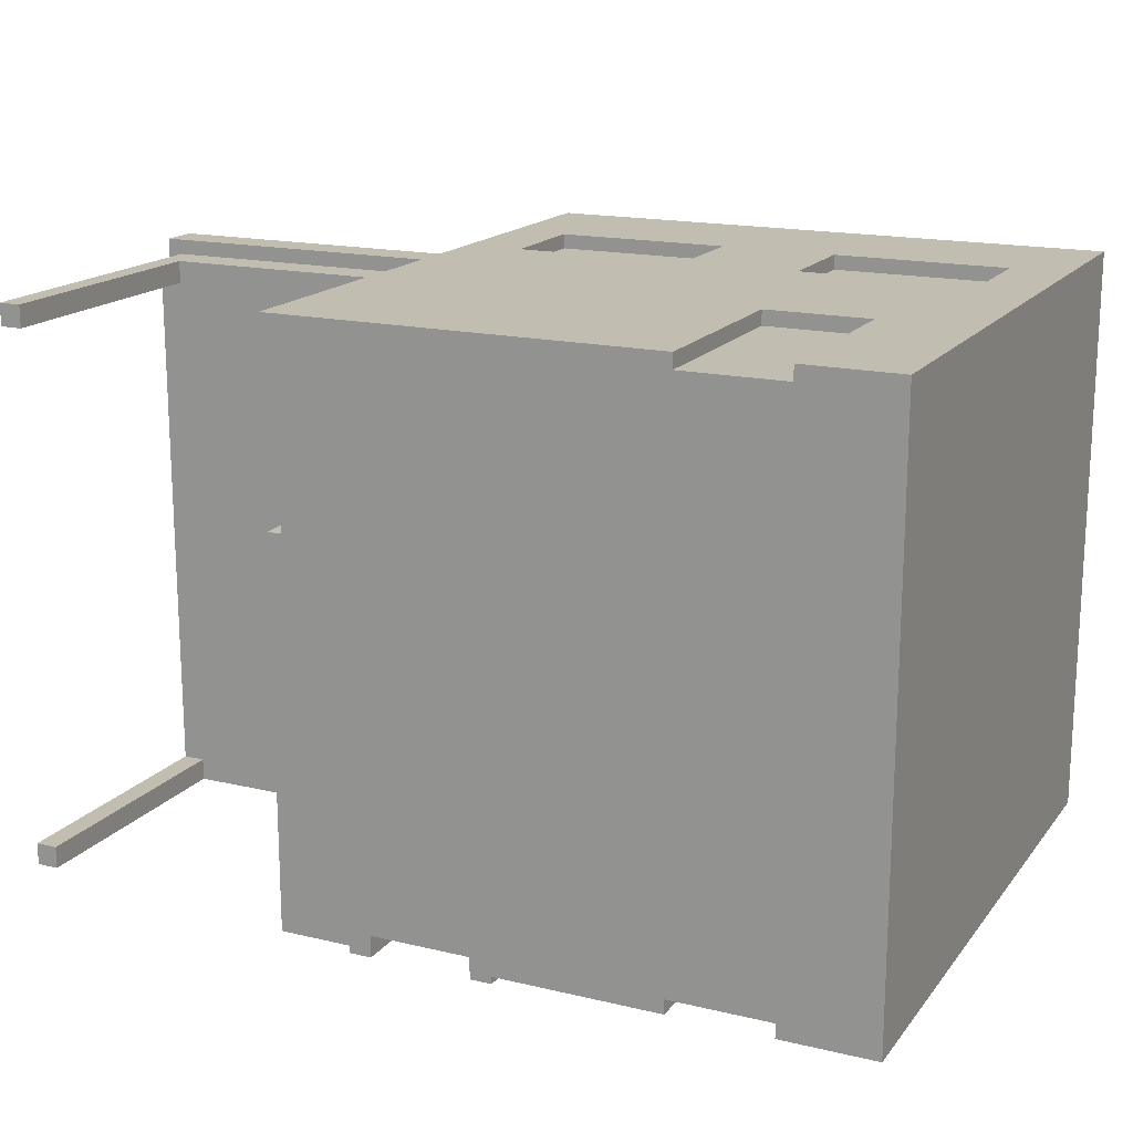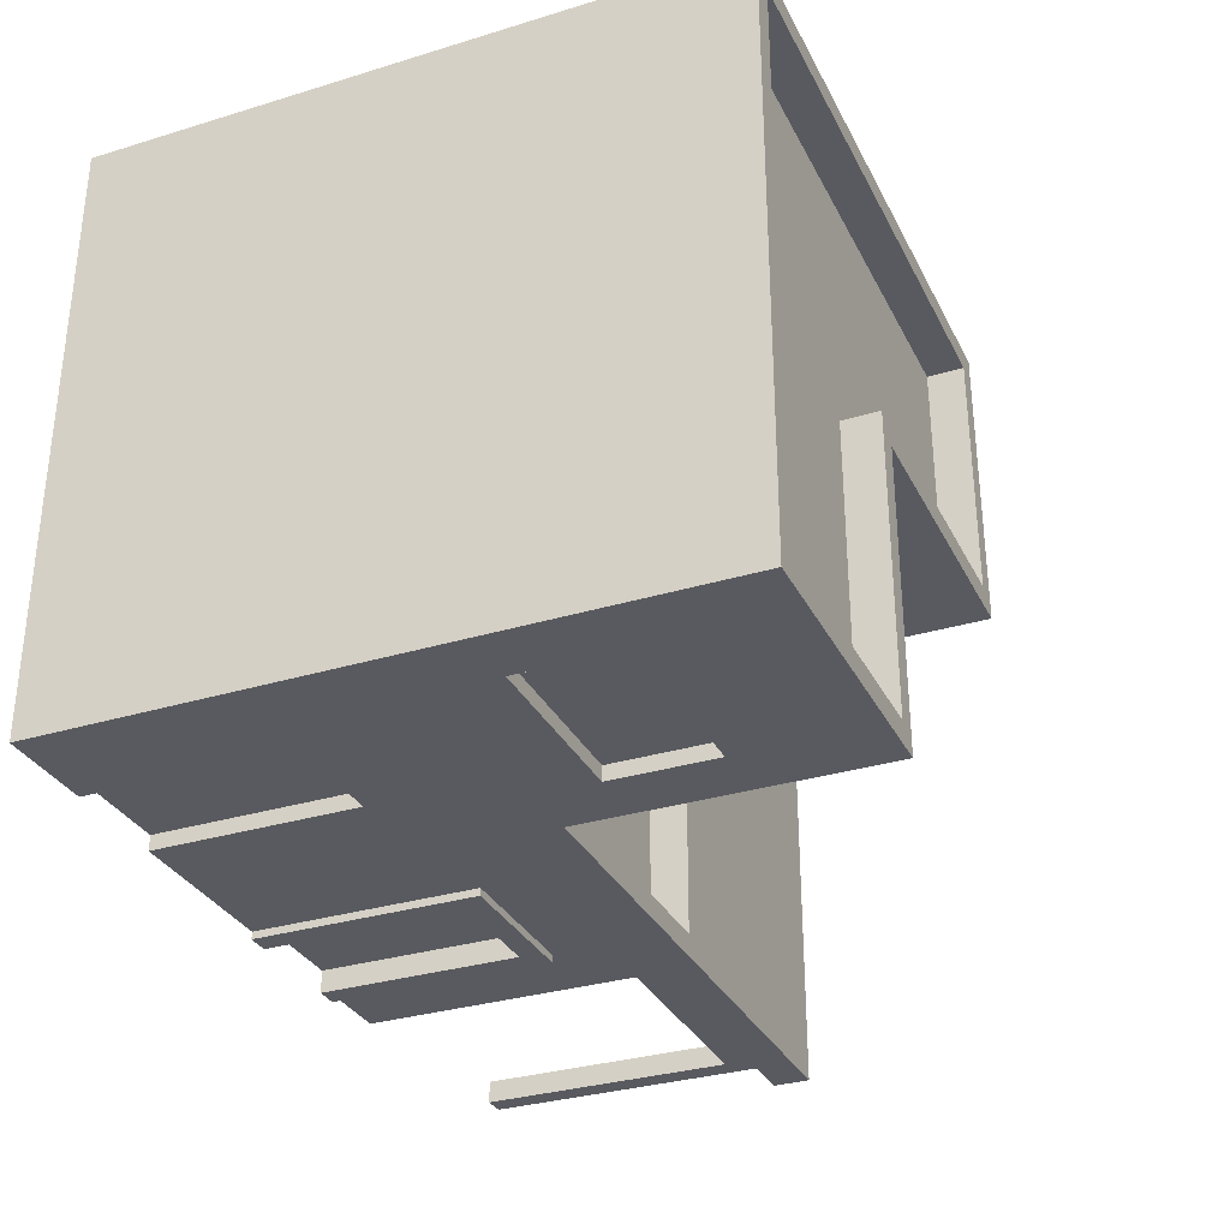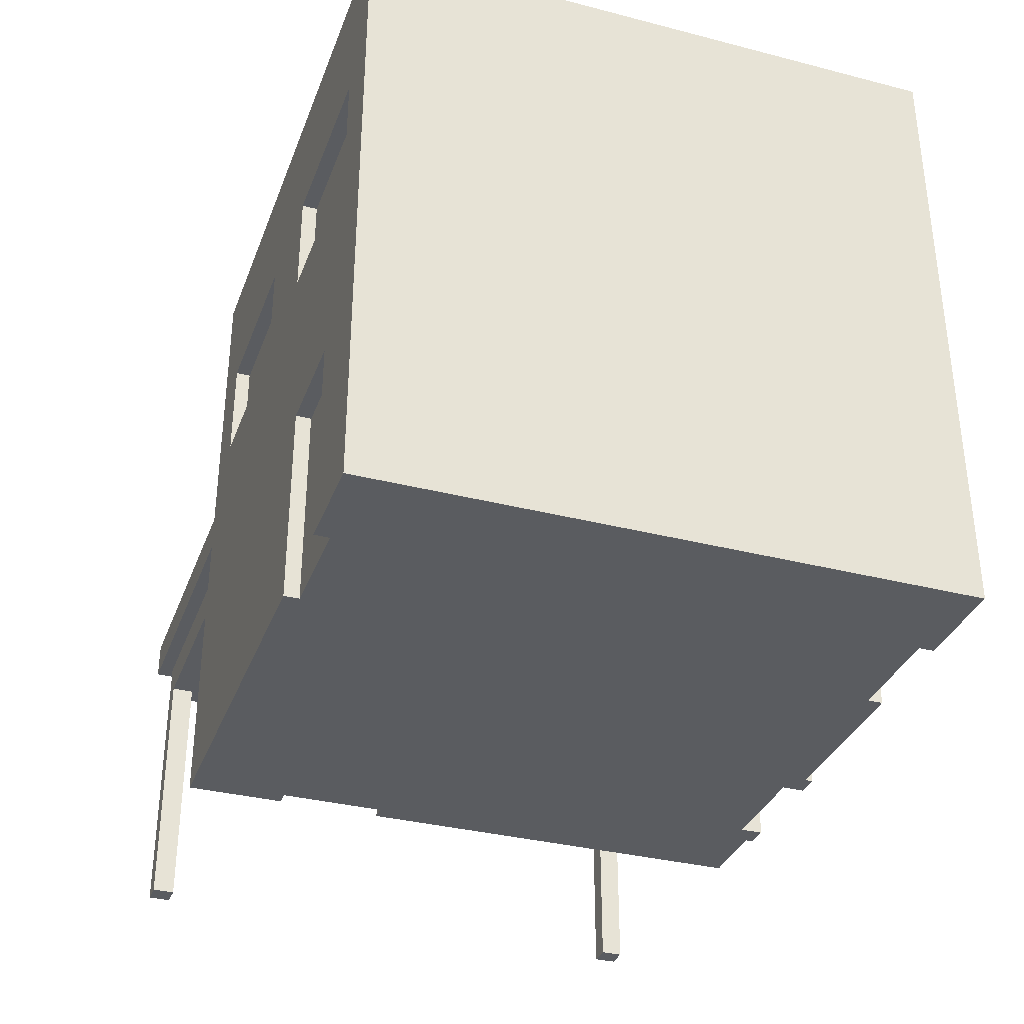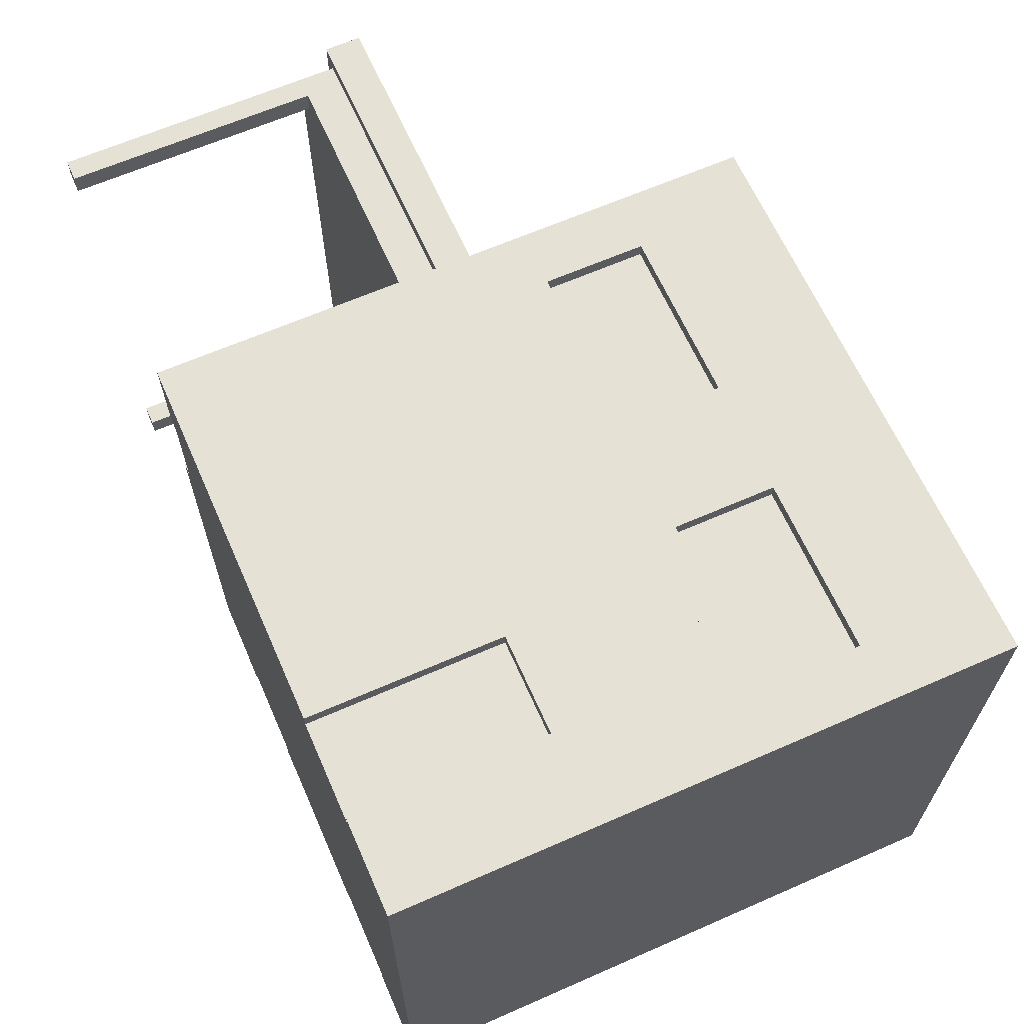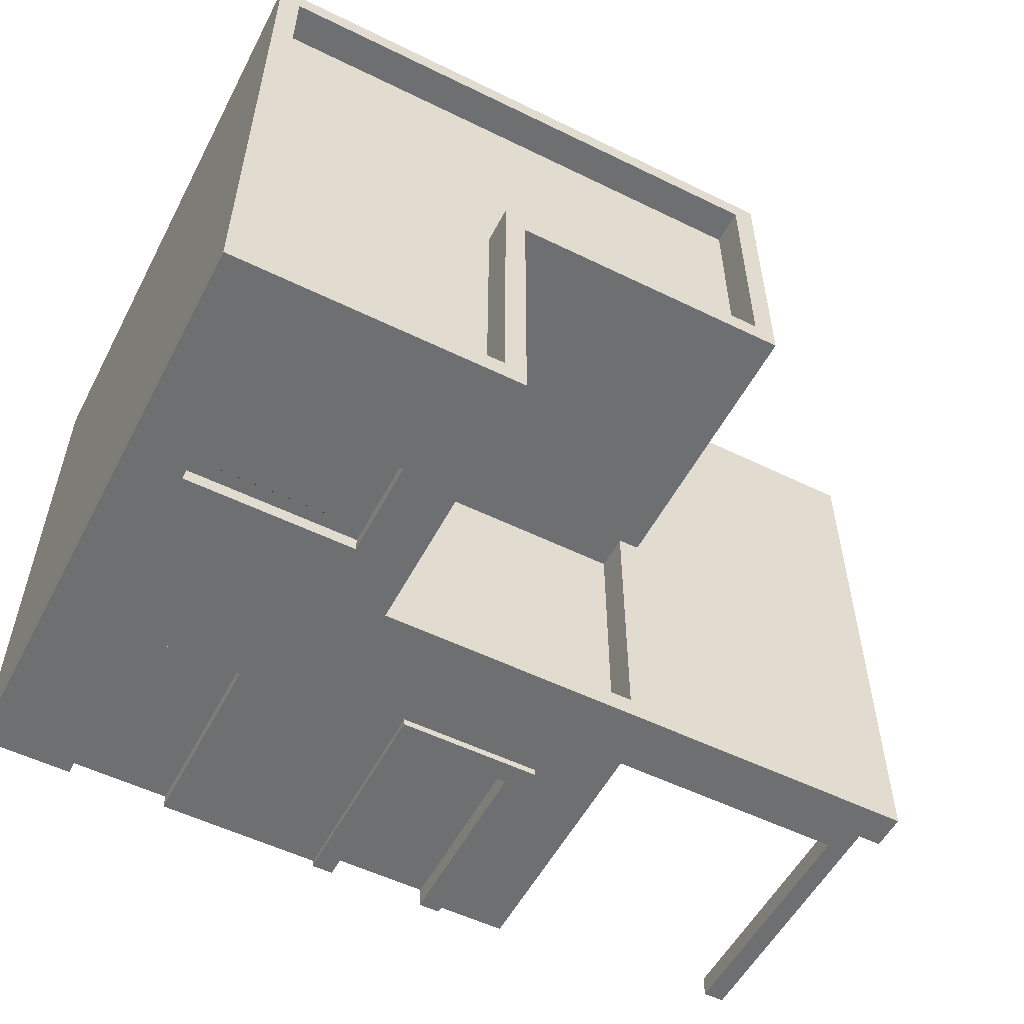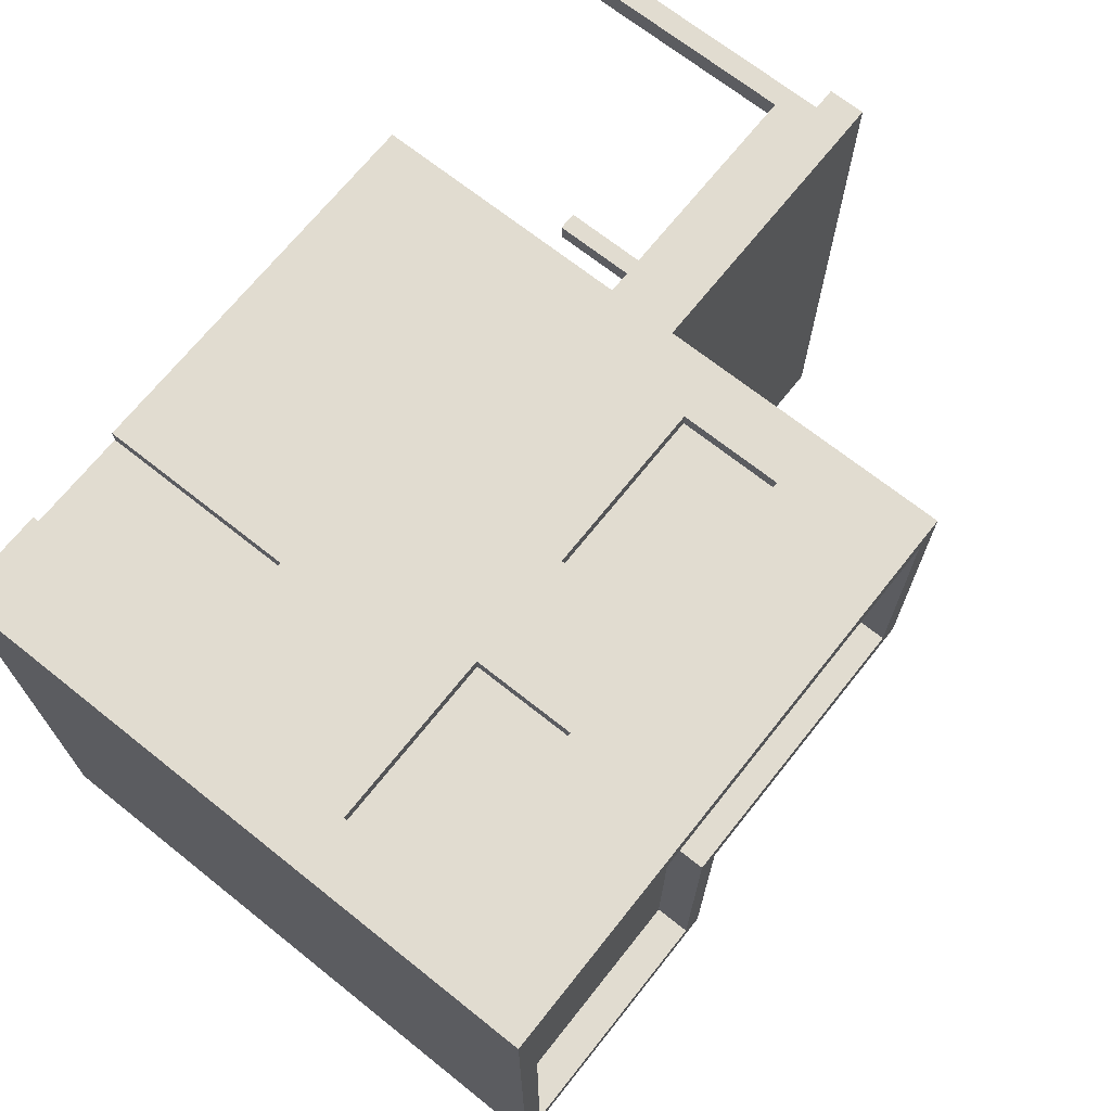
<metadata>
{"format":"obj","ext":"obj","renderer":"f3d","projection":"perspective","resolution":1024,"background":"white","views":[{"elev":17.0,"azim":25.4,"up":"+Z"},{"elev":-31.9,"azim":113.2,"up":"+Z"},{"elev":-34.3,"azim":70.9,"up":"+Y"},{"elev":64.6,"azim":66.2,"up":"+Z"},{"elev":-54.6,"azim":152.6,"up":"+Z"},{"elev":69.4,"azim":128.5,"up":"+Z"}]}
</metadata>
<code>
g house_type19
v 0.47 0 -0.375
v 0.35 0.02 -0.375
v 0.33 0 -0.375
v 0.33 0.27 -0.375
v 0.35 0.25 -0.375
v 0.45 0.25 -0.375
v 0.45 0.02 -0.375
v 0.47 0.27 -0.375
v 0.47 0 -0.395
v 0.47 0.27 -0.395
v 0.33 0.27 -0.395
v 0.33 0 -0.395
v 0.1 0.3 -0.405
v 0.1 0.3 -0.395
v -0.1 0.3 -0.405
v -0.1 0.3 -0.395
v -0.1 1.692e-16 -0.405
v -0.07 1.805e-16 -0.405
v -0.07 0.27 -0.405
v 0.07 0.27 -0.405
v 0.1 1.805e-16 -0.405
v 0.07 1.805e-16 -0.405
v -0.1 1.692e-16 -0.395
v -0.1 0.05 -0.395
v 0.07 1.805e-16 -0.375
v 0.07 0.27 -0.375
v -0.07 0.27 -0.375
v -0.07 1.805e-16 -0.375
v 0.1 1.805e-16 -0.395
v 0.1 0.05 -0.395
v -0.2 0 -0.395
v -0.2 0.05 -0.395
v 0.3 0.05 -0.395
v 0.3 0.3 -0.395
v 0.5 0.3 -0.395
v 0.5 0.05 -0.395
v 0.6 0 -0.395
v 0.6 0.05 -0.395
v 0.52 0.53 -0.395
v 0.52 0.53 -0.375
v 0.28 0.53 -0.395
v 0.28 0.53 -0.375
v 0.52 0.67 -0.395
v 0.52 0.67 -0.375
v 0.28 0.67 -0.375
v 0.28 0.67 -0.395
v 0.3 0.55 -0.375
v 0.3 0.65 -0.375
v 0.39 0.65 -0.375
v 0.41 0.65 -0.375
v 0.5 0.65 -0.375
v 0.5 0.55 -0.375
v 0.39 0.55 -0.375
v 0.41 0.55 -0.375
v 0.55 0.5 -0.395
v 0.25 0.5 -0.395
v 0.25 0.7 -0.395
v 0.55 0.7 -0.395
v 0.6 0.05 0.405
v 0.6 0 0.405
v 0.33 0.27 0.385
v 0.33 1.805e-16 0.385
v 0.33 0.27 0.405
v 0.33 1.805e-16 0.405
v 0.47 1.805e-16 0.385
v 0.47 0.27 0.385
v 0.47 1.805e-16 0.405
v 0.47 0.27 0.405
v -0.6 0.4 -0.395
v -0.2 0.4 -0.395
v -0.6 0.45 -0.395
v 0.6 0.4 -0.395
v 0.6 0.45 -0.395
v 0.2 0.45 -0.395
v 0.2 0.4 -0.365
v -0.17 0.4 -0.365
v 0.2 0.45 -0.365
v -0.17 0.45 -0.365
v -0.17 0.45 0.005
v -0.17 0.4 0.005
v 0.6 0.45 0.405
v 0.6 0.4 0.405
v 0.52 0.67 0.405
v 0.52 0.67 0.385
v 0.28 0.67 0.405
v 0.28 0.67 0.385
v 0.52 0.53 0.405
v 0.28 0.53 0.405
v 0.52 0.53 0.385
v 0.28 0.53 0.385
v 0.25 0.5 0.405
v 0.55 0.5 0.405
v 0.55 0.7 0.405
v 0.25 0.7 0.405
v 0.5 0.55 0.385
v 0.5 0.65 0.385
v 0.41 0.65 0.385
v 0.39 0.65 0.385
v 0.3 0.65 0.385
v 0.3 0.55 0.385
v 0.41 0.55 0.385
v 0.39 0.55 0.385
v -0.2 0 0.405
v -0.18 0 0.275
v -0.18 0 0.135
v -0.2 0 0.135
v -0.2 0 0.275
v -0.18 0.27 0.135
v -0.2 0.27 0.135
v -0.18 0.27 0.275
v -0.2 0.27 0.275
v 0.5 0.05 0.405
v 0.5 0.3 0.405
v 0.3 0.3 0.405
v 0.3 0.05 0.405
v -0.2 0.05 0.405
v -0.2 0.05 0.305
v -0.2 0.3 0.305
v -0.2 0.3 0.105
v -0.2 0.05 0.105
v -0.18 0.02 0.155
v -0.18 0.02 0.255
v -0.18 0.25 0.255
v -0.18 0.25 0.155
v 0.2 0.4 0.005
v 0.2 0.45 0.005
v -0.12 0.53 0.385
v 0.1 0.55 0.385
v 0.12 0.53 0.385
v 0.12 0.67 0.385
v 0.1 0.65 0.385
v 0.01 0.65 0.385
v -0.01 0.65 0.385
v -0.1 0.65 0.385
v -0.1 0.55 0.385
v -0.12 0.67 0.385
v 0.01 0.55 0.385
v -0.01 0.55 0.385
v 0.12 0.53 0.405
v -0.12 0.53 0.405
v 0.12 0.67 0.405
v -0.12 0.67 0.405
v -0.15 0.5 0.405
v 0.15 0.5 0.405
v 0.15 0.7 0.405
v -0.15 0.7 0.405
v 0.2 0.8 -0.395
v 0.6 0.8 -0.395
v 0.2 0.85 -0.395
v 0.6 0.85 -0.395
v 0.23 0.8 -0.365
v 0.23 0.8 0.035
v 0.23 0.85 -0.365
v 0.23 0.85 0.035
v 0.57 0.8 -0.365
v 0.57 0.85 -0.365
v -0.2 0.45 0.005
v -0.2 0.45 0.2909
v -0.2 0.45 0.405
v -0.6 0.45 0.405
v 0.6 0.85 0.405
v 0.6 0.8 0.405
v -0.17 0.8 0.375
v 0.57 0.8 0.375
v -0.17 0.85 0.375
v 0.57 0.85 0.375
v -0.17 0.8 0.035
v -0.17 0.85 0.035
v 0.2 0.85 0.005
v -0.2 0.85 0.005
v -0.2 0.85 0.405
v -0.2 0.8 0.405
v -0.2 0.4 0.405
v -0.6 0.4 0.405
v -0.2 0.4 0.385
v -0.58 0.4 0.385
v -0.58 0.4 -0.375
v -0.2 0.4 -0.375
v 0.2 0.8 0.005
v 0.2 0.8406 0.005
v -0.2 0.8 0.005
v -0.02 0.05 -0.375
v 0.02 0.05 -0.375
v -0.02 0.22 -0.375
v 0.02 0.22 -0.375
v -0.58 0 -0.375
v -0.55 0 -0.375
v -0.55 0.35 -0.375
v -0.2 0.35 -0.375
v -0.2 0.35 0.385
v -0.55 0 0.385
v -0.58 0 0.385
v -0.55 0.35 0.385
v -0.55 0.35 -0.345
v -0.55 0.35 0.355
v -0.58 0.35 -0.345
v -0.58 0.35 0.355
v -0.55 0 -0.345
v -0.58 0 -0.345
v -0.55 0 0.355
v -0.58 0 0.355
f 3 2 1
f 2 3 4
f 2 4 5
f 5 4 6
f 7 1 2
f 1 7 8
f 8 7 6
f 8 6 4
f 1 10 9
f 10 1 8
f 4 10 8
f 10 4 11
f 4 12 11
f 12 4 3
f 15 14 13
f 14 15 16
f 15 18 17
f 18 15 19
f 19 15 20
f 13 20 15
f 21 20 13
f 20 21 22
f 23 15 17
f 15 23 16
f 16 23 24
f 25 20 22
f 20 25 26
f 27 18 19
f 18 27 28
f 27 20 26
f 20 27 19
f 14 21 13
f 21 14 29
f 29 14 30
f 32 23 31
f 23 32 24
f 12 33 11
f 33 12 29
f 33 29 30
f 11 33 34
f 11 34 10
f 35 10 34
f 36 10 35
f 36 9 10
f 9 36 37
f 37 36 38
f 41 40 39
f 40 41 42
f 40 43 39
f 43 40 44
f 45 43 44
f 43 45 46
f 42 47 40
f 47 42 45
f 47 45 48
f 48 45 49
f 49 45 50
f 50 45 51
f 52 40 47
f 40 52 44
f 44 52 51
f 44 51 45
f 52 47 53
f 52 53 54
f 49 54 53
f 54 49 50
f 45 41 46
f 41 45 42
f 56 41 55
f 41 56 57
f 41 57 46
f 46 57 43
f 39 55 41
f 55 39 58
f 58 39 43
f 58 43 57
f 59 37 38
f 37 59 60
f 63 62 61
f 62 63 64
f 67 66 65
f 66 67 68
f 63 66 68
f 66 63 61
f 71 70 69
f 70 71 72
f 72 71 73
f 73 71 74
f 77 76 75
f 76 77 78
f 79 76 78
f 76 79 80
f 81 72 73
f 72 81 82
f 85 84 83
f 84 85 86
f 89 88 87
f 88 89 90
f 92 87 91
f 87 92 93
f 87 93 83
f 83 93 85
f 88 91 87
f 91 88 94
f 94 88 85
f 94 85 93
f 89 95 90
f 95 89 84
f 95 84 96
f 96 84 97
f 97 84 98
f 98 84 99
f 100 90 95
f 90 100 86
f 86 100 99
f 86 99 84
f 100 95 101
f 100 101 102
f 97 102 101
f 102 97 98
f 87 84 89
f 84 87 83
f 85 90 86
f 90 85 88
f 67 1 60
f 1 67 65
f 1 65 3
f 3 65 62
f 3 62 12
f 12 62 29
f 9 60 1
f 60 9 37
f 62 103 29
f 103 62 64
f 29 103 21
f 21 103 25
f 25 103 28
f 28 103 18
f 18 103 104
f 18 104 23
f 23 104 105
f 105 31 23
f 31 105 106
f 104 103 107
f 17 18 23
f 22 21 25
f 110 109 108
f 109 110 111
f 108 106 105
f 106 108 109
f 59 67 60
f 67 59 112
f 67 112 68
f 68 112 113
f 68 113 63
f 114 63 113
f 115 63 114
f 63 115 64
f 116 64 115
f 64 116 103
f 111 104 107
f 104 111 110
f 107 117 111
f 117 107 103
f 117 103 116
f 118 111 117
f 118 109 111
f 119 109 118
f 119 106 109
f 120 106 119
f 32 106 120
f 106 32 31
f 105 121 108
f 121 105 104
f 121 104 122
f 122 104 123
f 124 108 121
f 108 124 110
f 110 124 123
f 110 123 104
f 76 125 75
f 125 76 80
f 125 77 75
f 77 125 126
f 129 128 127
f 128 129 130
f 128 130 131
f 131 130 132
f 132 130 133
f 133 130 134
f 135 127 128
f 127 135 136
f 136 135 134
f 136 134 130
f 135 128 137
f 135 137 138
f 132 138 137
f 138 132 133
f 129 140 139
f 140 129 127
f 142 130 141
f 130 142 136
f 144 139 143
f 139 144 145
f 139 145 141
f 141 145 142
f 140 143 139
f 143 140 146
f 146 140 142
f 146 142 145
f 142 127 136
f 127 142 140
f 79 125 80
f 125 79 126
f 139 130 129
f 130 139 141
f 149 148 147
f 148 149 150
f 153 152 151
f 152 153 154
f 156 151 155
f 151 156 153
f 71 77 74
f 77 71 78
f 78 71 79
f 79 71 157
f 157 71 158
f 158 71 159
f 159 71 160
f 161 148 150
f 148 161 162
f 165 164 163
f 164 165 166
f 154 167 152
f 167 154 168
f 164 156 155
f 156 164 166
f 150 156 166
f 156 150 149
f 156 149 153
f 169 153 149
f 169 154 153
f 154 169 168
f 168 169 170
f 168 170 165
f 166 161 150
f 161 166 171
f 171 166 165
f 171 165 170
f 161 172 162
f 172 161 171
f 81 173 82
f 173 81 160
f 160 81 159
f 160 174 173
f 174 71 69
f 71 174 160
f 174 175 173
f 175 174 176
f 176 174 69
f 69 177 176
f 70 177 69
f 177 70 178
f 151 152 155
f 152 164 155
f 164 152 163
f 163 152 167
f 179 149 147
f 149 179 169
f 169 179 180
f 181 171 170
f 171 181 172
f 165 167 168
f 167 165 163
f 170 179 181
f 179 170 180
f 180 170 169
f 5 7 2
f 7 5 6
f 184 183 182
f 183 184 185
f 48 53 47
f 53 48 49
f 50 52 54
f 52 50 51
f 96 101 95
f 101 96 97
f 98 100 102
f 100 98 99
f 122 124 121
f 124 122 123
f 131 137 128
f 137 131 132
f 133 135 138
f 135 133 134
f 28 182 25
f 182 28 27
f 182 27 184
f 184 27 185
f 183 25 182
f 25 183 26
f 26 183 185
f 26 185 27
f 74 56 73
f 56 74 147
f 56 147 57
f 57 147 58
f 55 73 56
f 73 55 148
f 148 55 58
f 148 58 147
f 66 62 65
f 62 66 61
f 162 73 148
f 73 162 81
f 77 147 74
f 147 77 179
f 179 77 126
f 81 92 159
f 92 81 162
f 92 162 93
f 93 162 94
f 94 162 145
f 145 162 146
f 143 159 92
f 159 143 172
f 172 143 146
f 172 146 162
f 143 92 91
f 143 91 144
f 94 144 91
f 144 94 145
f 158 181 157
f 181 158 172
f 172 158 159
f 181 79 157
f 79 181 126
f 126 181 179
f 70 24 32
f 24 70 16
f 16 70 14
f 14 70 34
f 34 70 35
f 36 72 38
f 72 36 35
f 72 35 70
f 14 33 30
f 33 14 34
f 82 38 72
f 38 82 59
f 82 112 59
f 112 82 113
f 113 82 114
f 114 116 115
f 116 114 173
f 173 114 82
f 177 187 186
f 187 177 188
f 189 177 178
f 188 177 189
f 116 118 117
f 118 116 190
f 190 116 175
f 175 116 173
f 32 189 70
f 189 32 120
f 189 120 119
f 189 119 190
f 190 119 118
f 178 70 189
f 193 192 191
f 192 193 176
f 176 193 190
f 176 190 175
f 193 194 190
f 194 193 195
f 194 195 196
f 196 195 197
f 190 188 189
f 188 190 194
f 199 187 198
f 187 199 186
f 194 199 198
f 199 194 196
f 188 198 187
f 198 188 194
f 193 200 195
f 200 193 191
f 192 200 191
f 200 192 201
f 197 200 201
f 200 197 195
f 192 197 201
f 177 196 176
f 196 177 186
f 196 186 199
f 176 196 197
f 176 197 192

</code>
